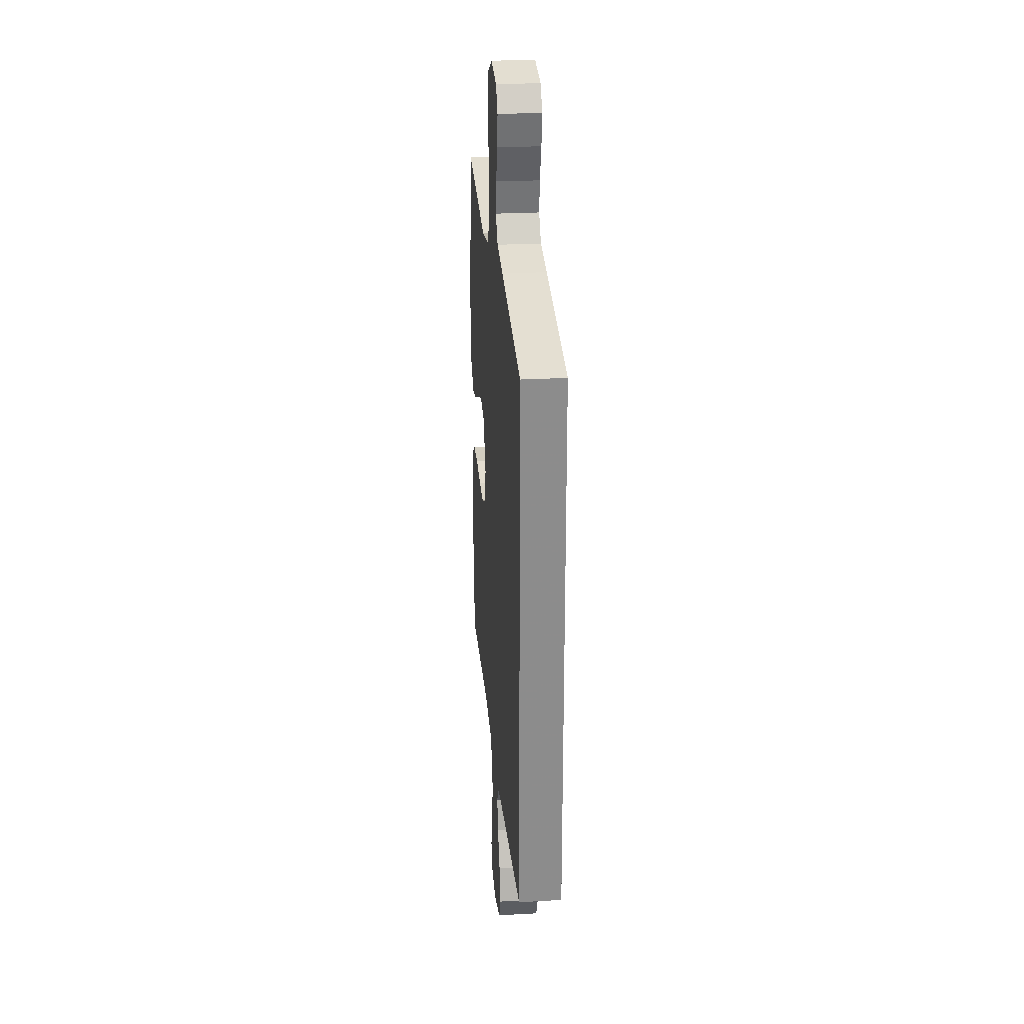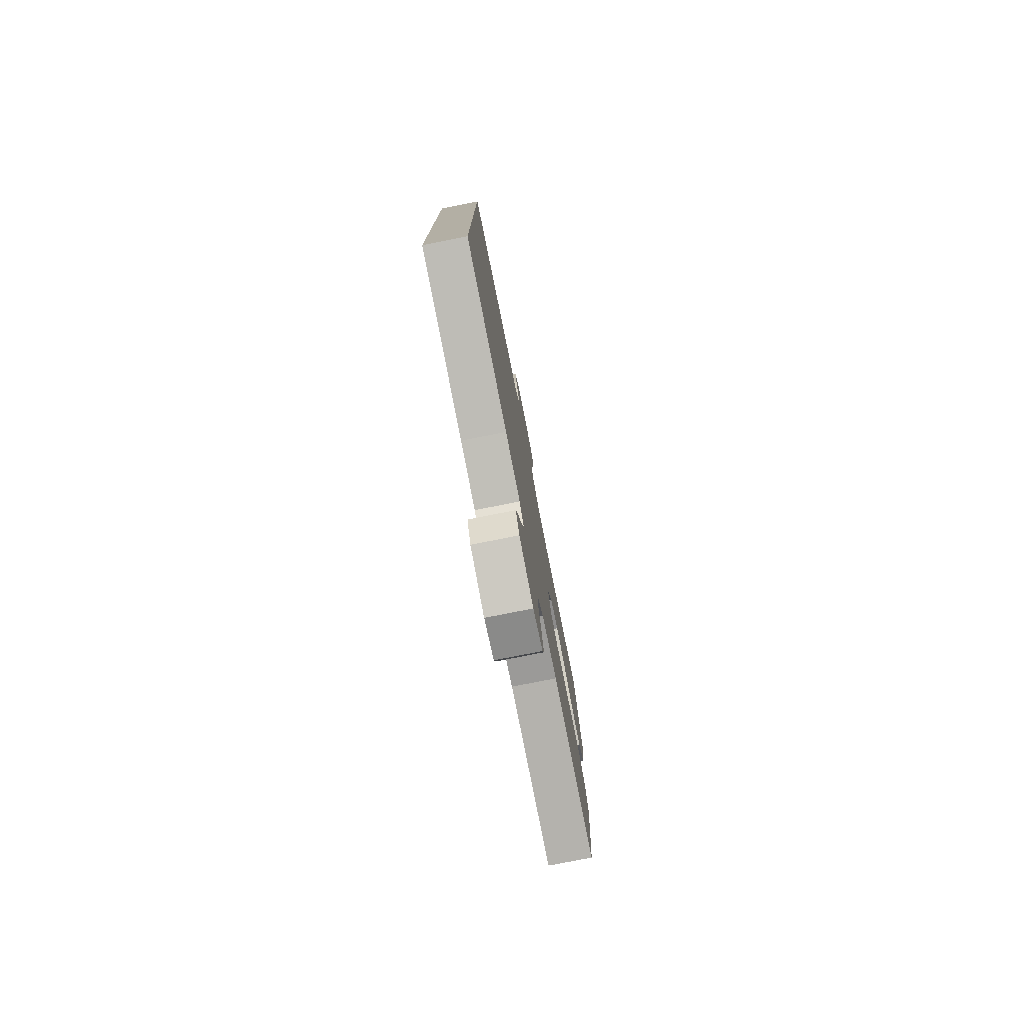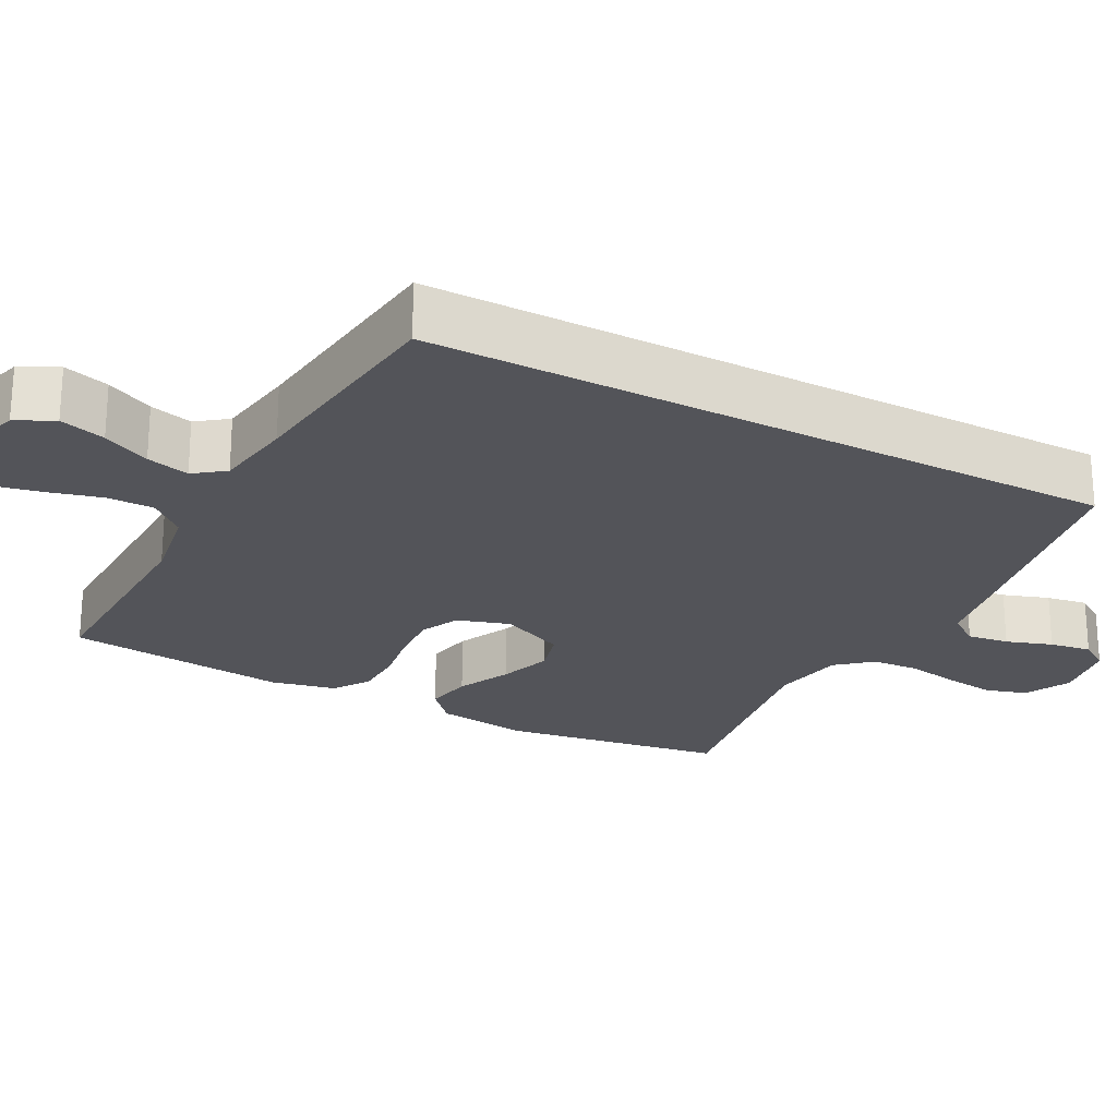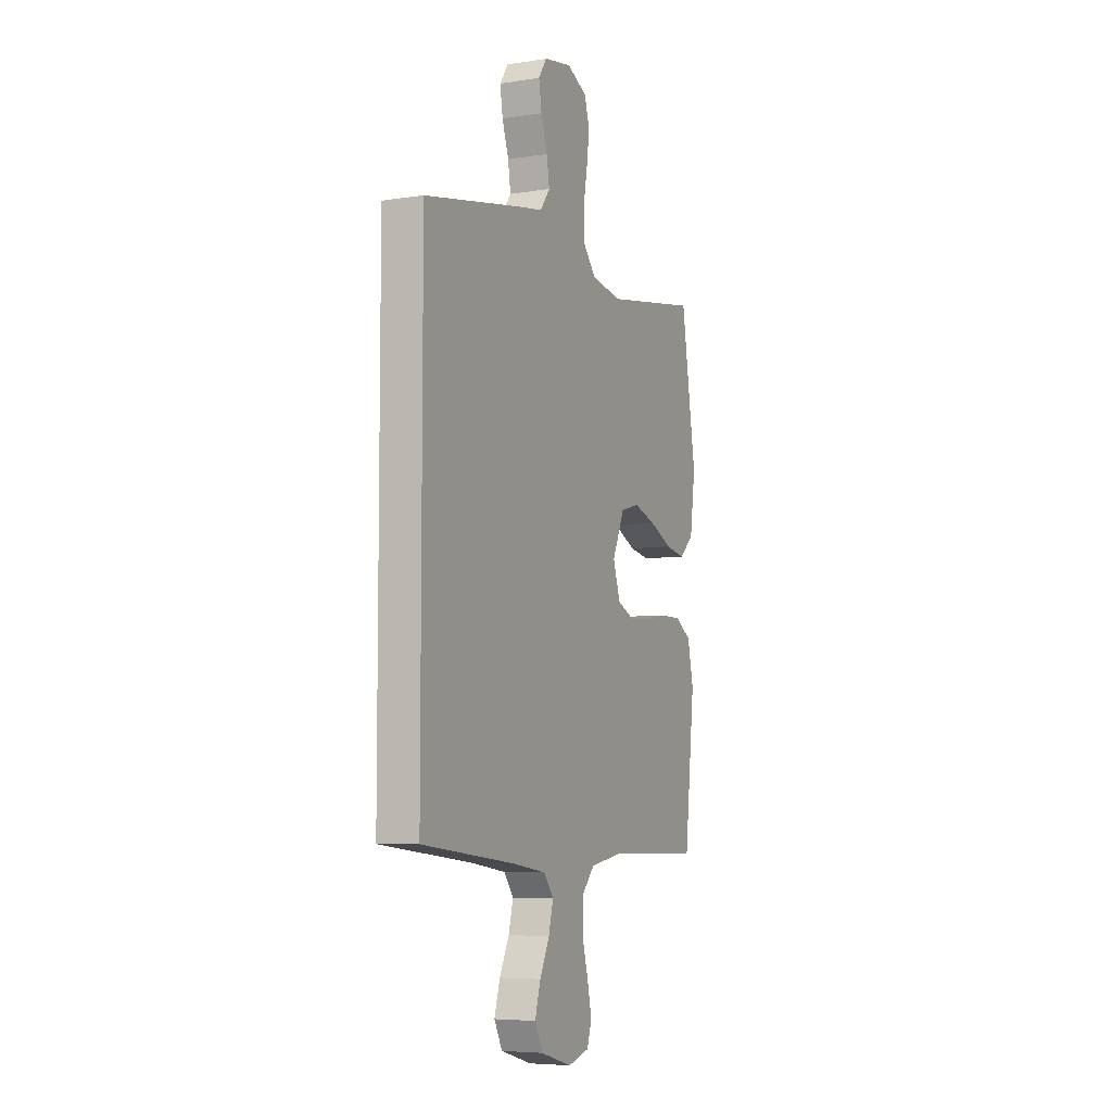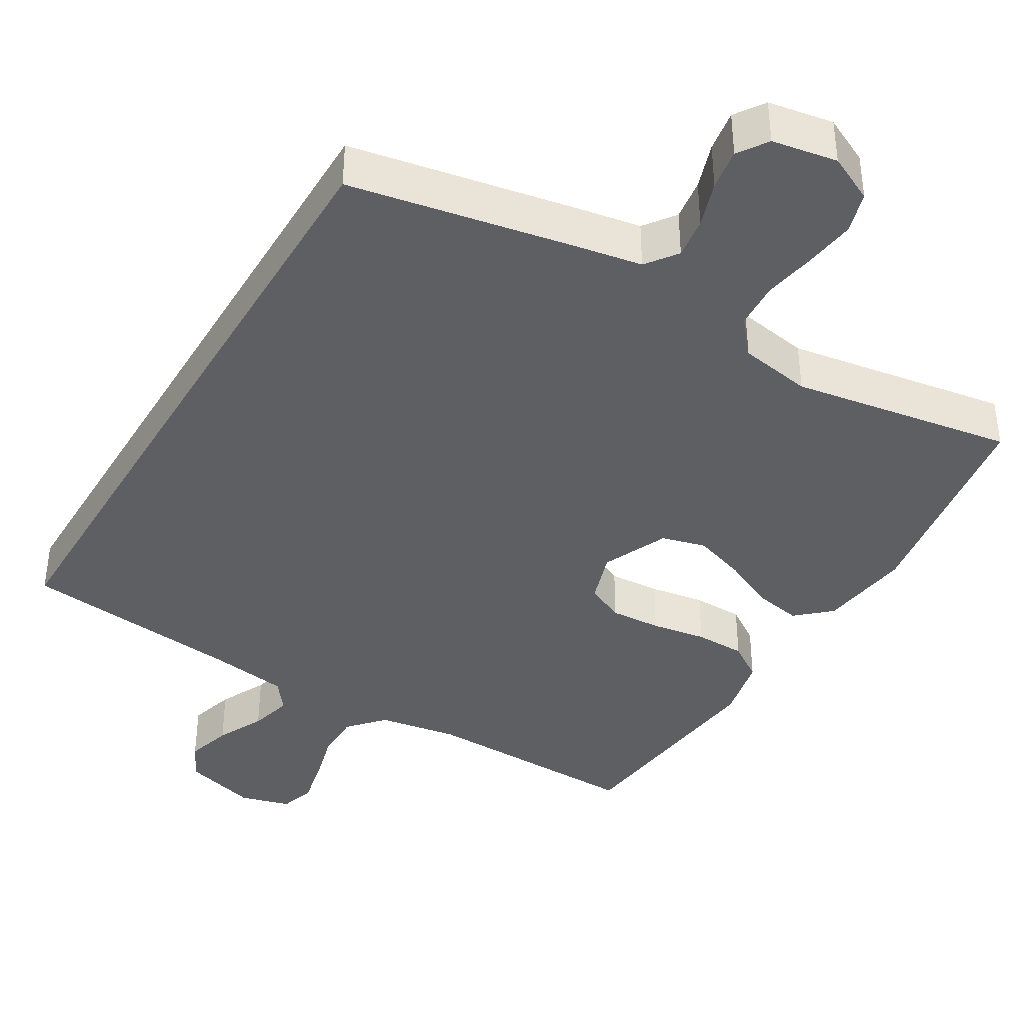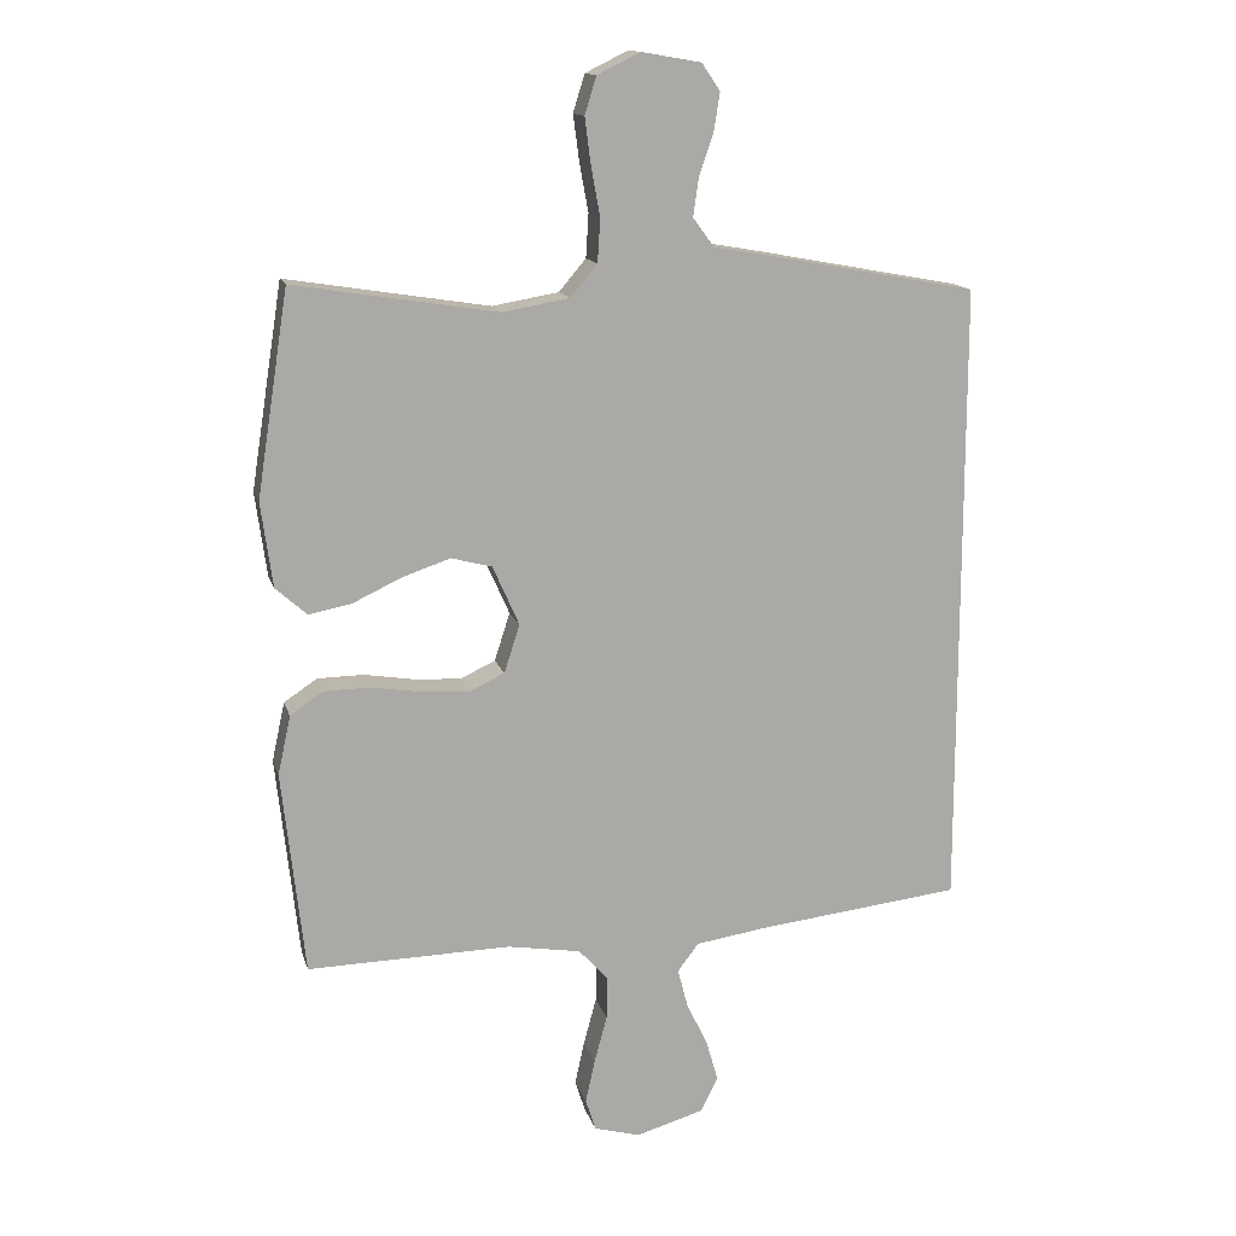
<metadata>
{"format":"obj","ext":"obj","renderer":"f3d","projection":"perspective","resolution":1024,"background":"white","views":[{"elev":26.1,"azim":-95.1,"up":"+Z"},{"elev":-78.4,"azim":-78.8,"up":"+Z"},{"elev":-23.7,"azim":-118.0,"up":"+Y"},{"elev":-6.2,"azim":-64.8,"up":"+Z"},{"elev":-39.7,"azim":-30.8,"up":"+Y"},{"elev":14.3,"azim":165.8,"up":"+Z"}]}
</metadata>
<code>
v -0.5 0.07 0.463
v -0.2 0.07 0.519
v -0.108 0.07 0.535
v -0.077 0.07 0.577
v -0.085 0.07 0.633
v -0.106 0.07 0.695
v -0.115 0.07 0.751
v -0.088 0.07 0.791
v 0 0.07 0.806
v 0.063 0.07 0.775
v 0.08 0.07 0.72
v 0.071 0.07 0.651
v 0.058 0.07 0.58
v 0.062 0.07 0.516
v 0.102 0.07 0.469
v 0.2 0.07 0.452
v 0.5 0.07 0.5
v 0.547 0.07 0.2
v 0.53 0.07 0.075
v 0.484 0.07 0.034
v 0.421 0.07 0.046
v 0.349 0.07 0.08
v 0.278 0.07 0.104
v 0.218 0.07 0.088
v 0.179 0.07 0
v 0.202 0.07 -0.071
v 0.254 0.07 -0.095
v 0.323 0.07 -0.091
v 0.397 0.07 -0.079
v 0.465 0.07 -0.08
v 0.514 0.07 -0.113
v 0.533 0.07 -0.2
v 0.5 0.07 -0.5
v 0.2 0.07 -0.494
v 0.092 0.07 -0.512
v 0.05 0.07 -0.559
v 0.05 0.07 -0.623
v 0.069 0.07 -0.693
v 0.083 0.07 -0.757
v 0.068 0.07 -0.804
v 0 0.07 -0.823
v -0.1 0.07 -0.794
v -0.126 0.07 -0.743
v -0.108 0.07 -0.681
v -0.077 0.07 -0.617
v -0.062 0.07 -0.559
v -0.093 0.07 -0.518
v -0.2 0.07 -0.502
v -0.5 0.07 -0.468
v -0.5 0 0.463
v -0.2 0 0.519
v -0.108 0 0.535
v -0.077 0 0.577
v -0.085 0 0.633
v -0.106 0 0.695
v -0.115 0 0.751
v -0.088 0 0.791
v 0 0 0.806
v 0.063 0 0.775
v 0.08 0 0.72
v 0.071 0 0.651
v 0.058 0 0.58
v 0.062 0 0.516
v 0.102 0 0.469
v 0.2 0 0.452
v 0.5 0 0.5
v 0.547 0 0.2
v 0.53 0 0.075
v 0.484 0 0.034
v 0.421 0 0.046
v 0.349 0 0.08
v 0.278 0 0.104
v 0.218 0 0.088
v 0.179 0 0
v 0.202 0 -0.071
v 0.254 0 -0.095
v 0.323 0 -0.091
v 0.397 0 -0.079
v 0.465 0 -0.08
v 0.514 0 -0.113
v 0.533 0 -0.2
v 0.5 0 -0.5
v 0.2 0 -0.494
v 0.092 0 -0.512
v 0.05 0 -0.559
v 0.05 0 -0.623
v 0.069 0 -0.693
v 0.083 0 -0.757
v 0.068 0 -0.804
v 0 0 -0.823
v -0.1 0 -0.794
v -0.126 0 -0.743
v -0.108 0 -0.681
v -0.077 0 -0.617
v -0.062 0 -0.559
v -0.093 0 -0.518
v -0.2 0 -0.502
v -0.5 0 -0.468
f 1 2 3
f 49 1 3
f 48 49 3
f 47 48 3 4
f 46 47 4
f 43 44 45
f 42 43 45
f 41 42 45
f 40 41 45
f 39 40 45
f 38 39 45
f 37 38 45
f 36 37 45 46
f 35 36 46 4
f 32 33 34
f 31 32 34
f 30 31 34
f 29 30 34
f 28 29 34
f 27 28 34 35
f 26 27 35
f 35 4 5
f 26 35 5
f 25 26 5
f 20 21 22
f 19 20 22
f 18 19 22
f 17 18 22
f 16 17 22
f 15 16 22 23
f 14 15 23 24
f 11 12 13
f 10 11 13
f 9 10 13
f 8 9 13
f 7 8 13
f 6 7 13
f 5 6 13
f 5 13 14
f 5 14 24 25
f 52 51 50
f 52 50 98
f 52 98 97
f 53 52 97 96
f 53 96 95
f 94 93 92
f 94 92 91
f 94 91 90
f 94 90 89
f 94 89 88
f 94 88 87
f 94 87 86
f 95 94 86 85
f 53 95 85 84
f 83 82 81
f 83 81 80
f 83 80 79
f 83 79 78
f 83 78 77
f 84 83 77 76
f 84 76 75
f 54 53 84
f 54 84 75
f 54 75 74
f 71 70 69
f 71 69 68
f 71 68 67
f 71 67 66
f 71 66 65
f 72 71 65 64
f 73 72 64 63
f 62 61 60
f 62 60 59
f 62 59 58
f 62 58 57
f 62 57 56
f 62 56 55
f 62 55 54
f 63 62 54
f 74 73 63 54
f 1 50 51 2
f 2 51 52 3
f 3 52 53 4
f 4 53 54 5
f 5 54 55 6
f 6 55 56 7
f 7 56 57 8
f 8 57 58 9
f 9 58 59 10
f 10 59 60 11
f 11 60 61 12
f 12 61 62 13
f 13 62 63 14
f 14 63 64 15
f 15 64 65 16
f 16 65 66 17
f 17 66 67 18
f 18 67 68 19
f 19 68 69 20
f 20 69 70 21
f 21 70 71 22
f 22 71 72 23
f 23 72 73 24
f 24 73 74 25
f 25 74 75 26
f 26 75 76 27
f 27 76 77 28
f 28 77 78 29
f 29 78 79 30
f 30 79 80 31
f 31 80 81 32
f 32 81 82 33
f 33 82 83 34
f 34 83 84 35
f 35 84 85 36
f 36 85 86 37
f 37 86 87 38
f 38 87 88 39
f 39 88 89 40
f 40 89 90 41
f 41 90 91 42
f 42 91 92 43
f 43 92 93 44
f 44 93 94 45
f 45 94 95 46
f 46 95 96 47
f 47 96 97 48
f 48 97 98 49
f 49 98 50 1

</code>
